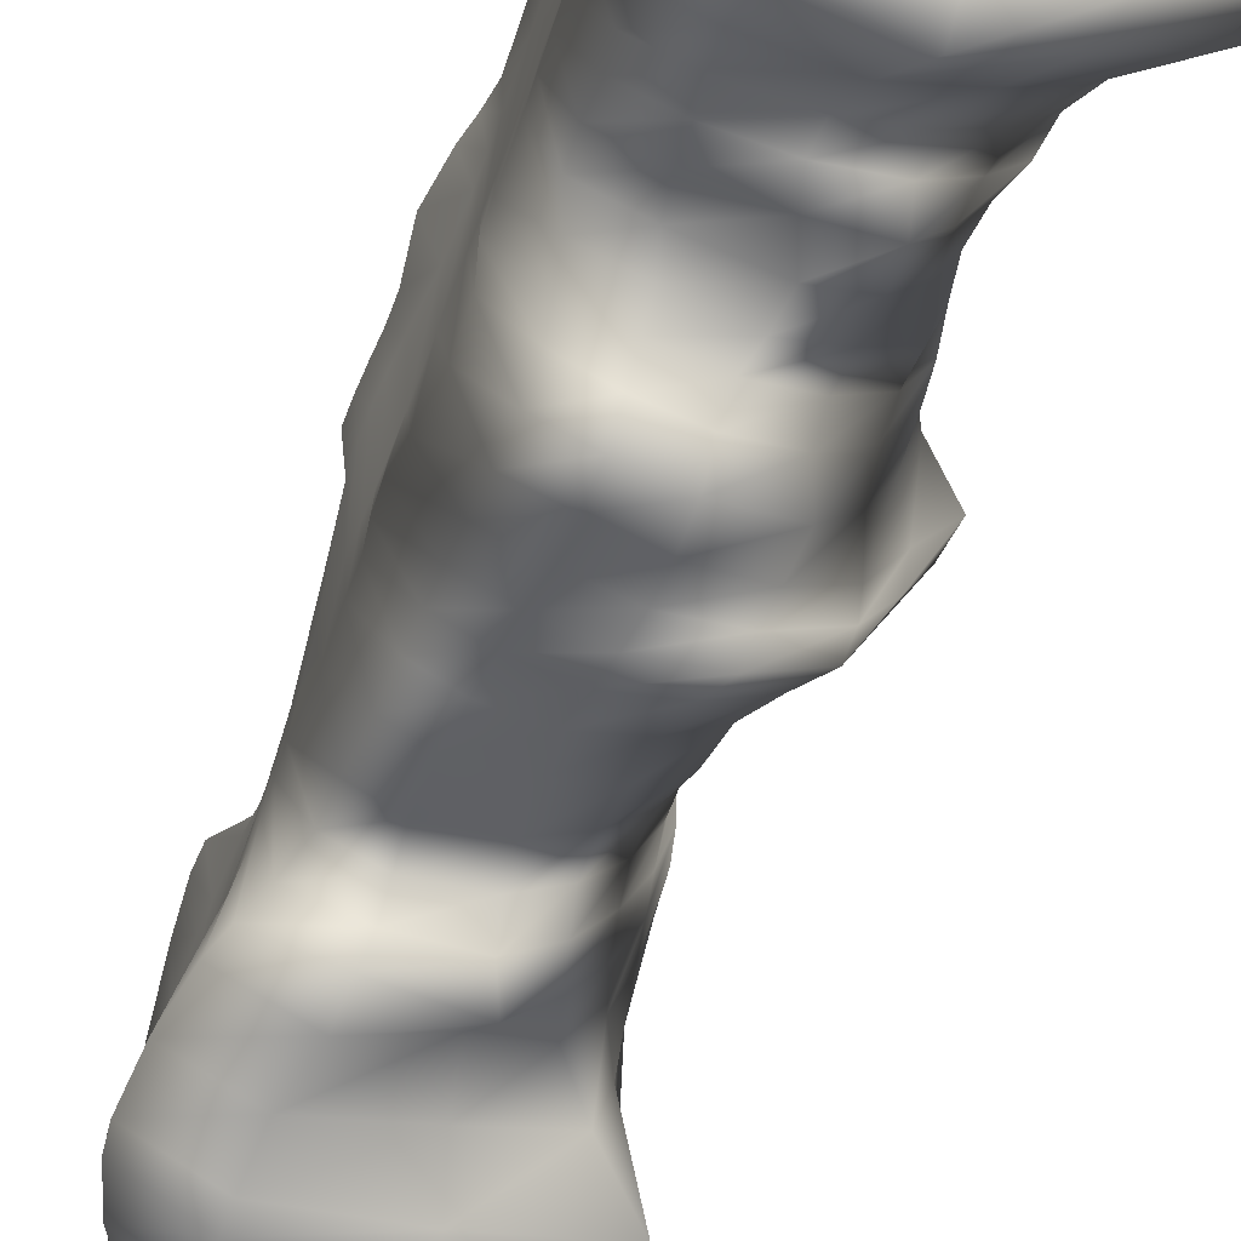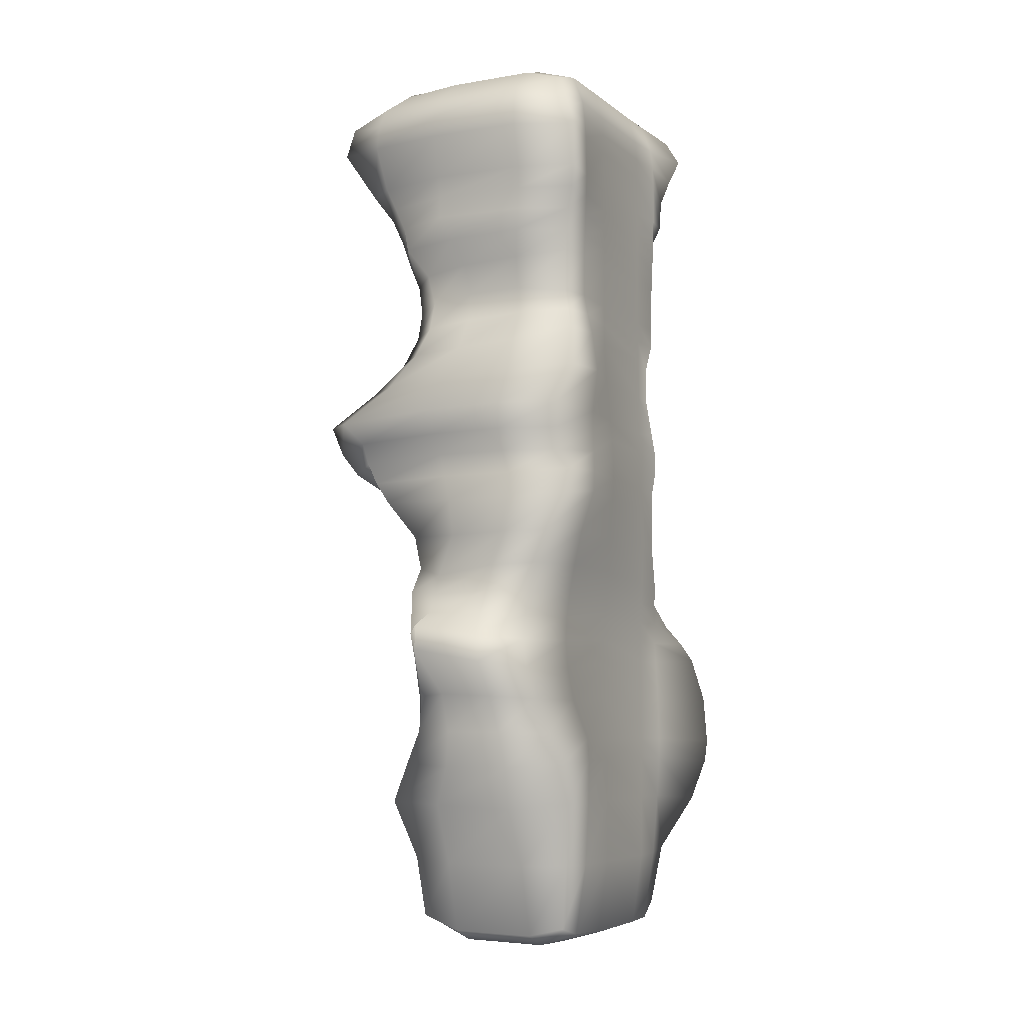
<metadata>
{"format":"obj","ext":"obj","renderer":"f3d","projection":"perspective","resolution":1024,"background":"white","views":[{"elev":-65.8,"azim":159.7,"up":"+Z"},{"elev":-6.6,"azim":26.4,"up":"+Y"}]}
</metadata>
<code>
g default
v 3259 -548 1.017e+04
v 4108 -3611 9241
v 4106 -3342 9243
v 4094 -2985 9253
v 4086 -2627 9254
v 4100 -2269 9243
v 4059 -1905 9245
v 4093 -1553 9255
v 4101 -1197 9248
v 4105 -837.7 9244
v 4048 -534.8 9255
v 4086 -3610 9822
v 4070 -3340 9825
v 4048 -2980 9731
v 4108 -2621 9810
v 4131 -2267 9818
v 4097 -1911 9815
v 4089 -1553 9816
v 4092 -1195 9818
v 4092 -837.9 9819
v 4044 -536.2 9816
v 3518 -4353 1.016e+04
v 4046 -540.1 1.005e+04
v 3872 -480.3 9815
v 3813 -842.2 8804
v 3872 -4415 9815
v 4121 -836.7 1.008e+04
v 4086 -664.7 9817
v 3277 -4038 1.003e+04
v 3878 -4060 1.025e+04
v 3855 -4039 8910
v 3986 -4294 9051
v 4091 -3789 9819
v 4128 -3613 1.01e+04
v 3921 -3639 8694
v 4081 -3520 9823
v 4020 -3352 1.002e+04
v 3913 -3326 8692
v 4199 -3536 8837
v 3140 -3195 9798
v 3951 -2977 9937
v 3826 -2967 8904
v 4076 -2768 9750
v 4059 -2605 1.001e+04
v 3817 -2621 9037
v 3155 -2492 9809
v 4128 -2445 9822
v 4151 -2265 1.008e+04
v 3763 -2260 9028
v 3955 -2486 9135
v 4116 -2089 9816
v 4166 -1902 1.007e+04
v 3733 -1893 9020
v 3916 -2037 9116
v 3080 -1779 9786
v 4097 -1553 1.006e+04
v 3766 -1525 9004
v 3912 -1763 9125
v 3136 -1419 9779
v 4091 -1374 9817
v 4115 -1194 1.008e+04
v 3818 -1191 8977
v 4002 -1398 9052
v 4093 -1017 9819
v 3216 -1423 9292
v 3198 -1771 9258
v 3238 -2471 9309
v 3249 -3205 9294
v 3869 -4404 9267
v 4100 -3788 9248
v 4189 -3631 8843
v 4109 -3521 9241
v 4183 -3330 8839
v 4046 -2982 8979
v 4098 -2805 9252
v 3964 -2625 9128
v 4088 -2463 9252
v 3939 -2264 9122
v 4084 -2070 9240
v 3907 -1899 9120
v 3955 -1529 9100
v 4095 -1375 9253
v 3992 -1195 9069
v 4105 -1017 9244
v 4035 -845.7 8968
v 4095 -663.7 9249
v 4067 -542.2 8969
v 3872 -479.2 9258
v 4090 -3789 9417
v 4090 -3521 9416
v 4101 -2805 9418
v 4103 -2447 9417
v 4092 -2090 9416
v 4089 -1375 9417
v 4090 -1017 9416
v 4085 -664.6 9417
v 3872 -480.2 9418
v 2819 -773.7 9835
v 3087 -1198 9799
v 3007 -1918 9809
v 2971 -2291 9834
v 3175 -2961 9791
v 3133 -3334 9786
v 4043 -4359 9815
v 3206 -498.2 9413
v 3225 -515.8 9251
v 3198 -483.5 9817
v 3306 -4042 1.014e+04
v 3333 -4297 1.011e+04
v 3317 -4310 9807
v 3251 -4350 9256
v 3162 -4059 8895
v 3026 -3546 8810
v 3237 -3324 9012
v 3416 -2973 9121
v 3413 -2607 9157
v 3314 -2251 9048
v 3306 -1879 8989
v 3346 -1537 9080
v 3366 -1190 9092
v 3183 -809.3 8945
v 3876 -532.7 1.019e+04
v 3901 -828.7 1.037e+04
v 3890 -1194 1.031e+04
v 3813 -1907 1.026e+04
v 3794 -2264 1.028e+04
v 3681 -2971 1.026e+04
v 3742 -3335 1.029e+04
v 3872 -4414 9419
v 3165 -2487 1.005e+04
v 3855 -2473 1.03e+04
v 3801 -2489 9046
v 3208 -1412 9972
v 3851 -1393 1.024e+04
v 3804 -1402 8968
v 3343 -1402 1.013e+04
v 3206 -2460 1.025e+04
v 3403 -2479 9142
v 3336 -1420 9077
v 3897 -731.2 1.036e+04
v 4138 -831.1 1.027e+04
v 3891 -642.9 1.032e+04
v 4030 -567.4 1.015e+04
v 3872 -485.9 1.005e+04
v 3852 -624.6 8840
v 4113 -633.4 8918
v 3828 -725.3 8806
v 4071 -732.5 8941
v 3872 -4409 1.005e+04
v 4040 -4355 1.005e+04
v 4018 -4327 1.013e+04
v 3872 -4359 1.016e+04
v 4074 -664.7 1.02e+04
v 4098 -665.1 1.007e+04
v 2935 -796.3 1.019e+04
v 2877 -631 9839
v 2964 -666.9 1.017e+04
v 3159 -816.3 1.029e+04
v 3093 -617.4 1.01e+04
v 3036 -594.7 9820
v 4092 -4058 1.006e+04
v 4055 -4059 1.018e+04
v 3853 -4310 9025
v 3257 -4034 9803
v 3272 -3749 1.006e+04
v 3303 -3628 1.023e+04
v 3236 -3748 9797
v 3244 -3615 1.003e+04
v 3831 -3821 1.028e+04
v 4066 -3626 1.023e+04
v 4094 -3794 1.023e+04
v 4118 -3792 1.008e+04
v 3909 -3827 8730
v 4135 -3810 8886
v 4019 -4043 8999
v 3183 -3608 9781
v 3244 -3478 1.001e+04
v 3369 -3332 1.022e+04
v 3147 -3478 9781
v 3244 -3334 1.001e+04
v 3814 -3643 1.028e+04
v 3779 -3490 1.027e+04
v 3903 -3346 1.017e+04
v 3983 -3494 1.021e+04
v 4122 -3520 1.01e+04
v 3921 -3538 8693
v 3238 -3194 1.003e+04
v 3228 -3068 1.003e+04
v 3319 -2960 1.023e+04
v 3149 -3070 9800
v 3225 -2959 1.002e+04
v 3703 -3184 1.032e+04
v 3679 -3066 1.03e+04
v 3829 -2974 1.011e+04
v 3853 -3205 1.015e+04
v 3971 -3207 9973
v 3845 -3032 8812
v 4099 -3065 8917
v 3870 -3088 8640
v 4139 -3146 8876
v 3216 -2855 9780
v 3236 -2855 1.001e+04
v 3260 -2743 9998
v 3318 -2618 1.02e+04
v 3231 -2737 9778
v 3237 -2616 1.001e+04
v 3709 -2873 1.025e+04
v 3735 -2761 1.025e+04
v 3961 -2606 1.016e+04
v 3889 -2746 1.012e+04
v 4001 -2748 9961
v 3836 -2758 8994
v 3983 -2769 9096
v 3828 -2875 8967
v 3996 -2882 9062
v 3211 -2613 9788
v 3087 -2388 1.008e+04
v 3133 -2287 1.03e+04
v 3068 -2385 9826
v 2982 -2309 1.014e+04
v 3810 -2618 1.028e+04
v 3829 -2362 1.029e+04
v 4026 -2261 1.02e+04
v 4078 -2456 1.023e+04
v 4157 -2442 1.01e+04
v 3781 -2371 9042
v 3946 -2370 9130
v 2865 -2190 9832
v 2920 -2215 1.018e+04
v 2877 -2091 1.02e+04
v 3214 -1934 1.026e+04
v 2848 -2057 9817
v 3039 -1926 1.009e+04
v 3773 -2162 1.027e+04
v 3773 -2046 1.027e+04
v 4126 -1896 1.024e+04
v 4032 -2049 1.02e+04
v 4144 -2084 1.007e+04
v 3737 -2024 9013
v 3747 -2146 9022
v 3928 -2156 9119
v 3149 -1782 1.001e+04
v 3200 -1654 9968
v 3363 -1526 1.01e+04
v 3119 -1654 9770
v 3216 -1532 9958
v 3834 -1762 1.024e+04
v 3844 -1641 1.022e+04
v 4060 -1552 1.018e+04
v 4106 -1726 1.022e+04
v 4138 -1730 1.006e+04
v 3752 -1642 9025
v 3931 -1643 9120
v 3739 -1764 9032
v 3136 -1536 9769
v 3172 -1300 1e+04
v 3256 -1188 1.02e+04
v 3122 -1306 9788
v 3142 -1194 1.002e+04
v 3840 -1527 1.021e+04
v 3879 -1284 1.03e+04
v 4093 -1192 1.022e+04
v 4068 -1372 1.019e+04
v 4102 -1373 1.006e+04
v 3819 -1291 8972
v 4006 -1291 9053
v 3053 -1091 9806
v 3104 -1093 1.004e+04
v 3041 -988.7 1.01e+04
v 2975 -987.2 9827
v 3897 -1103 1.032e+04
v 3903 -1011 1.033e+04
v 4145 -1013 1.027e+04
v 4126 -1016 1.009e+04
v 3845 -971.2 8848
v 4036 -983 8991
v 3830 -1088 8933
v 4006 -1096 9043
v 2915 -782.7 9189
v 2832 -605.7 9194
v 2999 -551.1 9211
v 3205 -1191 9293
v 3184 -1071 9277
v 3101 -937.7 9238
v 3188 -1546 9259
v 3218 -1307 9302
v 3174 -1907 9241
v 3200 -1656 9265
v 3093 -2244 9236
v 3097 -2143 9223
v 3122 -2056 9226
v 3267 -2599 9315
v 3169 -2357 9277
v 3307 -2971 9323
v 3324 -2855 9338
v 3317 -2732 9341
v 3185 -3331 9252
v 3282 -3086 9309
v 3138 -3591 9232
v 3129 -3459 9204
v 3097 -4056 9237
v 3053 -3783 9234
v 4037 -4352 9266
v 4082 -4054 9263
v 4095 -3074 9251
v 4098 -3163 9249
v 4096 -2895 9253
v 4087 -2361 9250
v 4103 -2178 9240
v 4090 -1643 9254
v 4062 -1752 9252
v 4098 -1286 9251
v 4104 -1107 9246
v 4103 -747.9 9246
v 3883 -524.4 8948
v 2797 -778.8 9379
v 3076 -1200 9554
v 3123 -1540 9534
v 3085 -1918 9513
v 3000 -2273 9528
v 3222 -2607 9551
v 3227 -2968 9545
v 3160 -3335 9515
v 3158 -3609 9476
v 4043 -4358 9419
v 4088 -4057 9418
v 4090 -3073 9417
v 4089 -3163 9417
v 4096 -2894 9418
v 4099 -2358 9417
v 4093 -2179 9416
v 4089 -1643 9417
v 4090 -1732 9417
v 4089 -1285 9417
v 4090 -1106 9417
v 4090 -748.5 9417
v 2975 -546.8 9386
v 3000 -950 9482
v 3139 -1422 9544
v 3093 -1772 9516
v 3002 -2050 9497
v 3173 -2480 9558
v 3246 -2734 9548
v 3184 -3205 9534
v 3147 -3471 9493
v 3138 -4046 9408
v 3167 -3767 9402
v 4090 -4057 9816
v 4090 -3610 9416
v 4090 -3342 9416
v 4050 -3077 9747
v 4057 -3186 9771
v 4092 -2984 9418
v 4058 -2881 9734
v 4107 -2626 9418
v 4132 -2356 9820
v 4095 -2269 9416
v 4125 -2178 9817
v 4091 -1911 9416
v 4089 -1643 9815
v 4090 -1732 9815
v 4089 -1553 9418
v 4092 -1285 9818
v 4090 -1196 9417
v 4093 -1106 9819
v 4090 -837.9 9416
v 4092 -748.5 9818
v 4044 -536.1 9418
v 3509 -532.6 1.019e+04
v 3217 -499.3 1.006e+04
v 3167 -716.7 1.029e+04
v 3502 -827.4 1.037e+04
v 3191 -630.8 1.027e+04
v 3219 -1093 1.022e+04
v 3508 -1191 1.032e+04
v 3183 -1001 1.024e+04
v 3598 -1525 1.019e+04
v 3270 -1286 1.019e+04
v 3303 -1776 1.017e+04
v 3513 -1921 1.029e+04
v 3349 -1648 1.012e+04
v 3115 -2196 1.032e+04
v 3519 -2271 1.033e+04
v 3055 -2111 1.039e+04
v 3564 -2628 1.03e+04
v 3162 -2373 1.028e+04
v 3312 -2866 1.021e+04
v 3492 -2971 1.037e+04
v 3341 -2760 1.018e+04
v 3355 -3179 1.025e+04
v 3543 -3325 1.035e+04
v 3331 -3056 1.026e+04
v 3539 -3641 1.03e+04
v 3352 -3486 1.021e+04
v 3232 -3795 1.022e+04
v 3318 -4316 1.003e+04
v 3271 -4335 9413
v 3515 -4409 9418
v 3263 -4313 9002
v 3505 -4310 9007
v 3110 -3772 8846
v 3063 -3441 8847
v 3388 -3083 9091
v 3355 -3198 9092
v 3441 -2738 9170
v 3441 -2859 9157
v 3365 -2362 9103
v 3314 -2030 9010
v 3316 -2145 9032
v 3362 -1648 9075
v 3354 -1759 9044
v 3334 -1306 9071
v 3300 -947.3 9018
v 3358 -1073 9071
v 3237 -533.6 8975
v 3102 -576.8 8880
v 3507 -526.1 8950
v 3148 -675.4 8934
v 3511 -480.3 9418
v 3511 -480.1 9259
v 3511 -480.3 9815
v 3511 -485.8 1.005e+04
v 3505 -644.1 1.032e+04
v 3502 -1006 1.033e+04
v 3584 -1397 1.023e+04
v 3561 -1776 1.024e+04
v 3462 -2065 1.033e+04
v 3551 -2473 1.031e+04
v 3504 -2804 1.031e+04
v 3492 -3137 1.051e+04
v 3551 -3488 1.031e+04
v 3517 -4057 1.023e+04
v 3509 -3803 1.032e+04
v 3519 -4401 1.004e+04
v 3520 -4404 9814
v 3512 -4402 9266
v 3489 -4041 8844
v 3478 -3608 8757
v 3481 -3785 8709
v 3535 -3369 8934
v 3484 -3526 8798
v 3572 -2973 8954
v 3570 -3179 8989
v 3623 -2615 9042
v 3613 -2749 9041
v 3569 -2257 8969
v 3618 -2482 9020
v 3539 -1886 8953
v 3544 -2022 8938
v 3540 -1531 8943
v 3553 -1760 8980
v 3596 -1188 8967
v 3524 -1411 8942
v 3484 -832.6 8652
v 3557 -968.3 8836
v 3494 -620.9 8778
v 4108 -742.9 1.024e+04
v 4112 -747.8 1.008e+04
v 3951 -3086 9947
v 3829 -3083 1.013e+04
v 3850 -2866 1.011e+04
v 3968 -2869 9940
v 4156 -2354 1.009e+04
v 4106 -2353 1.024e+04
v 4028 -2163 1.02e+04
v 4145 -2175 1.008e+04
v 4115 -1642 1.006e+04
v 4081 -1640 1.02e+04
v 4108 -1283 1.007e+04
v 4077 -1282 1.02e+04
v 4120 -1103 1.024e+04
v 4121 -1105 1.008e+04
v 2814 -605.3 9387
v 3064 -1081 9536
v 3120 -1309 9554
v 3102 -1655 9527
v 2973 -2165 9516
v 3094 -2374 9548
v 3248 -2854 9548
v 3205 -3083 9543
v 3503 -731.7 1.036e+04
v 3505 -1098 1.032e+04
v 3545 -1286 1.028e+04
v 3589 -1646 1.02e+04
v 3483 -2174 1.033e+04
v 3534 -2366 1.032e+04
v 3498 -2888 1.033e+04
v 3487 -3027 1.049e+04
v 3528 -3070 8870
v 3599 -2867 9015
v 3593 -2366 9001
v 3552 -2144 8955
v 3560 -1642 8980
v 3568 -1295 8973
v 3594 -1082 8924
v 3489 -710.3 8727
g rockwall_b08
f 123 141 457 140
f 140 457 153 142
f 142 153 143 122
f 122 143 23 144
f 144 23 21 24
f 315 87 146 145
f 145 146 148 147
f 147 148 85 25
f 26 104 150 149
f 149 150 151 152
f 141 27 458 457
f 457 458 154 153
f 27 20 367 458
f 458 367 28 154
f 154 28 21 23
f 153 154 23 143
f 98 155 157 156
f 156 157 159 160
f 155 158 371 157
f 157 371 373 159
f 159 373 1 370
f 160 159 370 107
f 396 109 108 29
f 110 396 29 164
f 152 151 162 30
f 150 104 348 161
f 151 150 161 162
f 31 175 32 163
f 164 29 165 167
f 29 108 395 165
f 165 395 166 168
f 167 165 168 176
f 30 162 171 169
f 169 171 170 181
f 162 161 172 171
f 161 348 33 172
f 172 33 12 34
f 171 172 34 170
f 35 71 174 173
f 173 174 175 31
f 176 168 177 179
f 168 166 394 177
f 177 394 178 180
f 179 177 180 103
f 181 170 184 182
f 182 184 183 128
f 170 34 185 184
f 34 12 36 185
f 185 36 13 37
f 184 185 37 183
f 38 73 39 186
f 186 39 71 35
f 103 180 187 40
f 180 178 390 187
f 187 390 392 188
f 188 392 189 191
f 40 187 188 190
f 190 188 191 102
f 128 183 195 192
f 192 195 460 193
f 193 460 194 127
f 183 37 196 195
f 37 13 352 196
f 196 352 351 459
f 459 351 14 41
f 195 196 459 460
f 460 459 41 194
f 42 74 198 197
f 197 198 200 199
f 199 200 73 38
f 102 191 202 201
f 201 202 203 205
f 191 189 387 202
f 202 387 389 203
f 203 389 204 206
f 205 203 206 216
f 127 194 461 207
f 207 461 210 208
f 208 210 209 221
f 194 41 462 461
f 461 462 211 210
f 41 14 354 462
f 462 354 43 211
f 211 43 15 44
f 210 211 44 209
f 45 76 213 212
f 212 213 215 214
f 214 215 74 42
f 216 206 130 46
f 206 204 137 130
f 130 137 386 217
f 217 386 218 220
f 46 130 217 219
f 219 217 220 101
f 221 209 224 131
f 131 224 464 222
f 222 464 223 126
f 209 44 225 224
f 44 15 47 225
f 225 47 356 463
f 463 356 16 48
f 224 225 463 464
f 464 463 48 223
f 49 78 227 226
f 226 227 50 132
f 132 50 76 45
f 101 220 229 228
f 228 229 230 232
f 220 218 382 229
f 229 382 384 230
f 230 384 231 233
f 232 230 233 100
f 126 223 465 234
f 234 465 237 235
f 235 237 236 125
f 223 48 466 465
f 465 466 238 237
f 48 16 358 466
f 466 358 51 238
f 238 51 17 52
f 237 238 52 236
f 53 80 54 239
f 239 54 241 240
f 240 241 78 49
f 100 233 242 55
f 233 231 379 242
f 242 379 381 243
f 243 381 244 246
f 55 242 243 245
f 245 243 246 255
f 125 236 250 247
f 247 250 468 248
f 248 468 249 260
f 236 52 251 250
f 52 17 361 251
f 251 361 360 467
f 467 360 18 56
f 250 251 467 468
f 468 467 56 249
f 57 81 253 252
f 252 253 58 254
f 254 58 80 53
f 255 246 133 59
f 246 244 136 133
f 133 136 378 256
f 256 378 257 259
f 59 133 256 258
f 258 256 259 99
f 260 249 263 134
f 134 263 470 261
f 261 470 262 124
f 249 56 264 263
f 56 18 60 264
f 264 60 363 469
f 469 363 19 61
f 263 264 469 470
f 470 469 61 262
f 62 83 266 265
f 265 266 63 135
f 135 63 81 57
f 99 259 268 267
f 267 268 269 270
f 259 257 374 268
f 268 374 376 269
f 269 376 158 155
f 270 269 155 98
f 124 262 471 271
f 271 471 273 272
f 272 273 141 123
f 262 61 472 471
f 471 472 274 273
f 61 19 365 472
f 472 365 64 274
f 274 64 20 27
f 273 274 27 141
f 25 85 276 275
f 275 276 278 277
f 277 278 83 62
f 121 279 280 418
f 418 280 281 416
f 416 281 106 415
f 120 282 283 414
f 414 283 284 413
f 413 284 279 121
f 119 285 65 139
f 139 65 286 412
f 412 286 282 120
f 118 287 66 411
f 411 66 288 410
f 410 288 285 119
f 117 289 290 409
f 409 290 291 408
f 408 291 287 118
f 116 292 67 138
f 138 67 293 407
f 407 293 289 117
f 115 294 295 406
f 406 295 296 405
f 405 296 292 116
f 114 297 68 404
f 404 68 298 403
f 403 298 294 115
f 113 299 300 402
f 402 300 297 114
f 112 301 302 401
f 401 302 299 113
f 399 111 301 112
f 163 32 303 69
f 304 303 32 175
f 2 70 174 71
f 70 304 175 174
f 3 72 39 73
f 72 2 71 39
f 305 306 200 198
f 4 305 198 74
f 306 3 73 200
f 5 75 213 76
f 307 4 74 215
f 75 307 215 213
f 308 77 50 227
f 6 308 227 78
f 77 5 76 50
f 7 79 54 80
f 309 6 78 241
f 79 309 241 54
f 310 311 58 253
f 8 310 253 81
f 311 7 80 58
f 312 82 63 266
f 9 312 266 83
f 82 8 81 63
f 10 84 276 85
f 313 9 83 278
f 84 313 278 276
f 11 86 146 87
f 314 10 85 148
f 86 314 148 146
f 315 88 11 87
f 279 316 473 280
f 280 473 337 281
f 281 337 105 106
f 282 317 474 283
f 283 474 338 284
f 284 338 316 279
f 285 318 339 65
f 65 339 475 286
f 286 475 317 282
f 287 319 340 66
f 66 340 476 288
f 288 476 318 285
f 289 320 477 290
f 290 477 341 291
f 291 341 319 287
f 292 321 342 67
f 67 342 478 293
f 293 478 320 289
f 294 322 479 295
f 295 479 343 296
f 296 343 321 292
f 297 323 344 68
f 68 344 480 298
f 298 480 322 294
f 299 324 345 300
f 300 345 323 297
f 301 346 347 302
f 302 347 324 299
f 111 397 346 301
f 69 303 325 129
f 326 325 303 304
f 89 326 304 70
f 349 89 70 2
f 90 349 2 72
f 350 90 72 3
f 328 350 3 306
f 327 328 306 305
f 353 327 305 4
f 329 353 4 307
f 91 329 307 75
f 355 91 75 5
f 92 355 5 77
f 330 92 77 308
f 357 330 308 6
f 331 357 6 309
f 93 331 309 79
f 359 93 79 7
f 333 359 7 311
f 332 333 311 310
f 362 332 310 8
f 94 362 8 82
f 334 94 82 312
f 364 334 312 9
f 335 364 9 313
f 95 335 313 84
f 366 95 84 10
f 336 366 10 314
f 96 336 314 86
f 368 96 86 11
f 97 368 11 88
f 316 98 156 473
f 473 156 160 337
f 337 160 107 105
f 317 99 267 474
f 474 267 270 338
f 338 270 98 316
f 318 255 59 339
f 339 59 258 475
f 475 258 99 317
f 319 100 55 340
f 340 55 245 476
f 476 245 255 318
f 320 101 228 477
f 477 228 232 341
f 341 232 100 319
f 321 216 46 342
f 342 46 219 478
f 478 219 101 320
f 322 102 201 479
f 479 201 205 343
f 343 205 216 321
f 323 103 40 344
f 344 40 190 480
f 480 190 102 322
f 324 176 179 345
f 345 179 103 323
f 346 164 167 347
f 347 167 176 324
f 397 110 164 346
f 129 325 104 26
f 348 104 325 326
f 33 348 326 89
f 12 33 89 349
f 36 12 349 90
f 13 36 90 350
f 352 13 350 328
f 14 351 327 353
f 351 352 328 327
f 43 354 329 91
f 354 14 353 329
f 15 43 91 355
f 47 15 355 92
f 16 356 330 357
f 356 47 92 330
f 51 358 331 93
f 358 16 357 331
f 17 51 93 359
f 361 17 359 333
f 18 360 332 362
f 360 361 333 332
f 60 18 362 94
f 19 363 334 364
f 363 60 94 334
f 64 365 335 95
f 365 19 364 335
f 20 64 95 366
f 28 367 336 96
f 367 20 366 336
f 21 28 96 368
f 24 21 368 97
f 105 419 420 106
f 107 421 419 105
f 1 369 422 370
f 370 422 421 107
f 158 372 481 371
f 371 481 423 373
f 373 423 369 1
f 257 375 482 374
f 374 482 424 376
f 376 424 372 158
f 244 377 425 136
f 136 425 483 378
f 378 483 375 257
f 231 380 426 379
f 379 426 484 381
f 381 484 377 244
f 218 383 485 382
f 382 485 427 384
f 384 427 380 231
f 204 385 428 137
f 137 428 486 386
f 386 486 383 218
f 189 388 487 387
f 387 487 429 389
f 389 429 385 204
f 178 391 430 390
f 390 430 488 392
f 392 488 388 189
f 166 393 431 394
f 394 431 391 178
f 108 432 433 395
f 395 433 393 166
f 109 22 432 108
f 110 435 434 396
f 396 434 22 109
f 397 398 435 110
f 111 436 398 397
f 399 400 436 111
f 112 437 400 399
f 113 438 439 401
f 401 439 437 112
f 114 440 441 402
f 402 441 438 113
f 115 442 489 403
f 403 489 443 404
f 404 443 440 114
f 116 444 445 405
f 405 445 490 406
f 406 490 442 115
f 117 446 491 407
f 407 491 447 138
f 138 447 444 116
f 118 448 449 408
f 408 449 492 409
f 409 492 446 117
f 119 450 493 410
f 410 493 451 411
f 411 451 448 118
f 120 452 494 412
f 412 494 453 139
f 139 453 450 119
f 121 454 455 413
f 413 455 495 414
f 414 495 452 120
f 415 417 456 416
f 416 456 496 418
f 418 496 454 121
f 106 420 417 415
f 419 97 88 420
f 421 24 97 419
f 369 122 144 422
f 422 144 24 421
f 372 123 140 481
f 481 140 142 423
f 423 142 122 369
f 375 124 271 482
f 482 271 272 424
f 424 272 123 372
f 377 260 134 425
f 425 134 261 483
f 483 261 124 375
f 380 125 247 426
f 426 247 248 484
f 484 248 260 377
f 383 126 234 485
f 485 234 235 427
f 427 235 125 380
f 385 221 131 428
f 428 131 222 486
f 486 222 126 383
f 388 127 207 487
f 487 207 208 429
f 429 208 221 385
f 391 128 192 430
f 430 192 193 488
f 488 193 127 388
f 393 181 182 431
f 431 182 128 391
f 432 30 169 433
f 433 169 181 393
f 22 152 30 432
f 435 26 149 434
f 434 149 152 22
f 398 129 26 435
f 436 69 129 398
f 400 163 69 436
f 437 31 163 400
f 438 35 173 439
f 439 173 31 437
f 440 38 186 441
f 441 186 35 438
f 442 42 197 489
f 489 197 199 443
f 443 199 38 440
f 444 45 212 445
f 445 212 214 490
f 490 214 42 442
f 446 49 226 491
f 491 226 132 447
f 447 132 45 444
f 448 53 239 449
f 449 239 240 492
f 492 240 49 446
f 450 57 252 493
f 493 252 254 451
f 451 254 53 448
f 452 62 265 494
f 494 265 135 453
f 453 135 57 450
f 454 25 275 455
f 455 275 277 495
f 495 277 62 452
f 417 315 145 456
f 456 145 147 496
f 496 147 25 454
f 417 420 88 315

</code>
